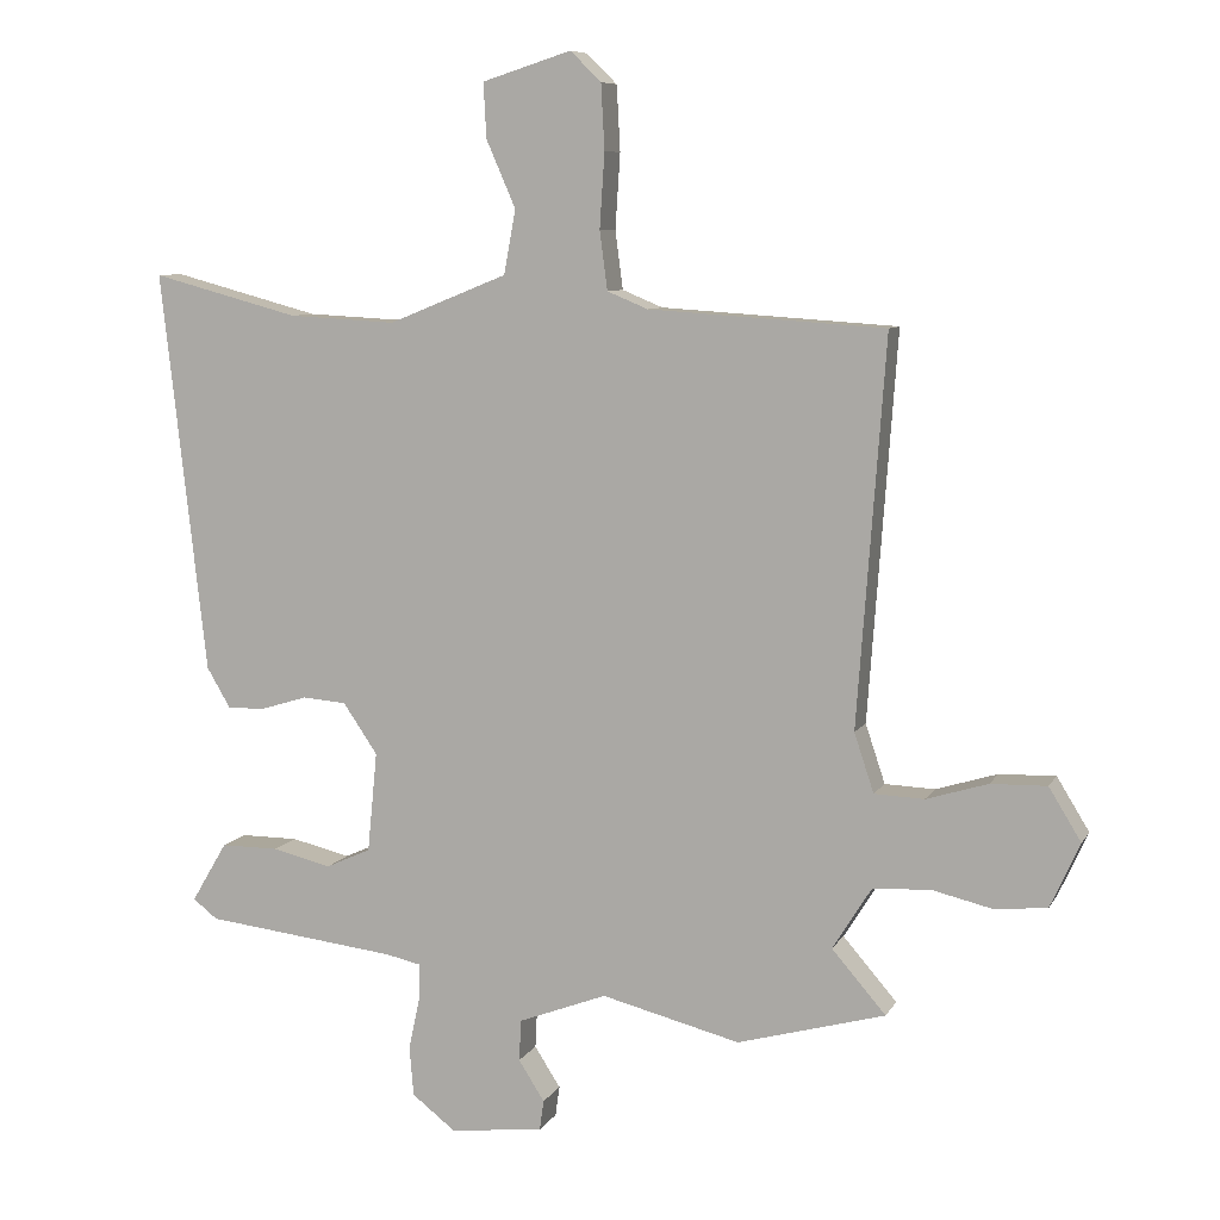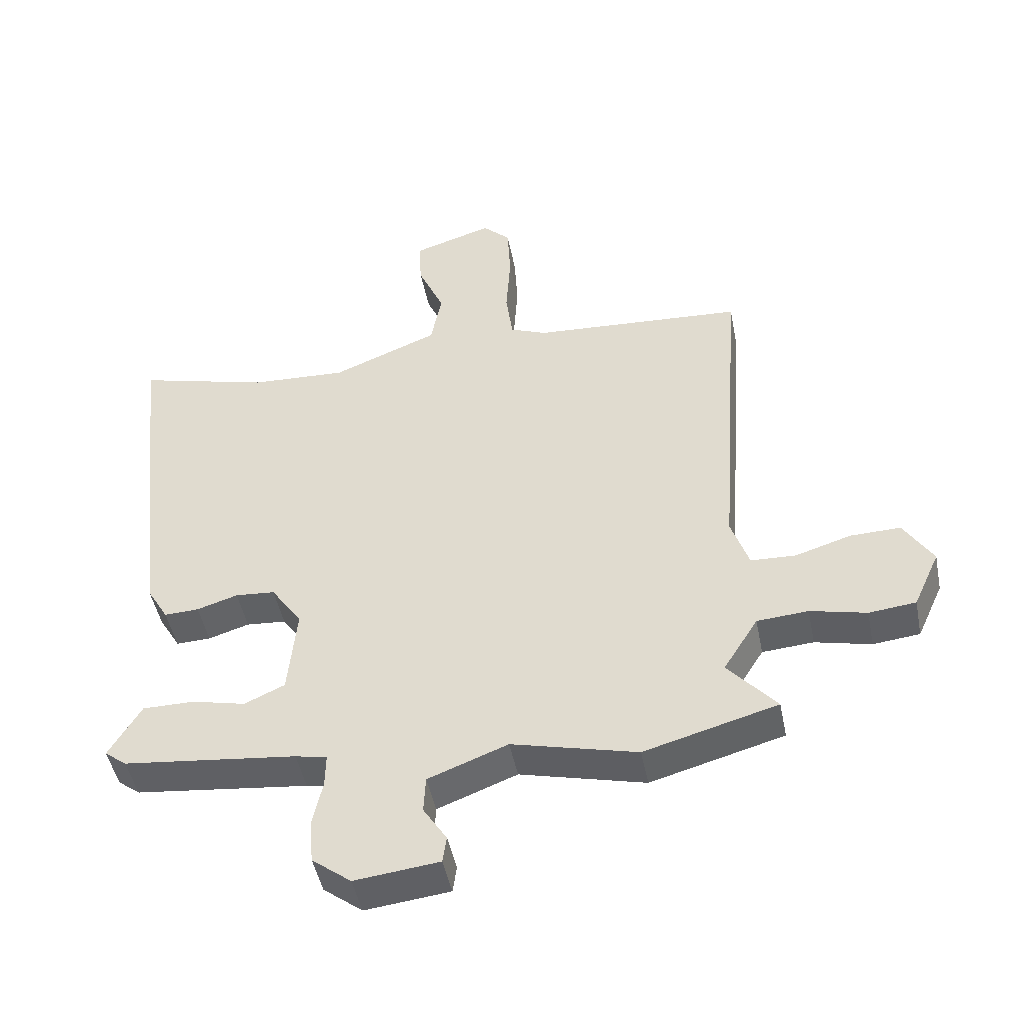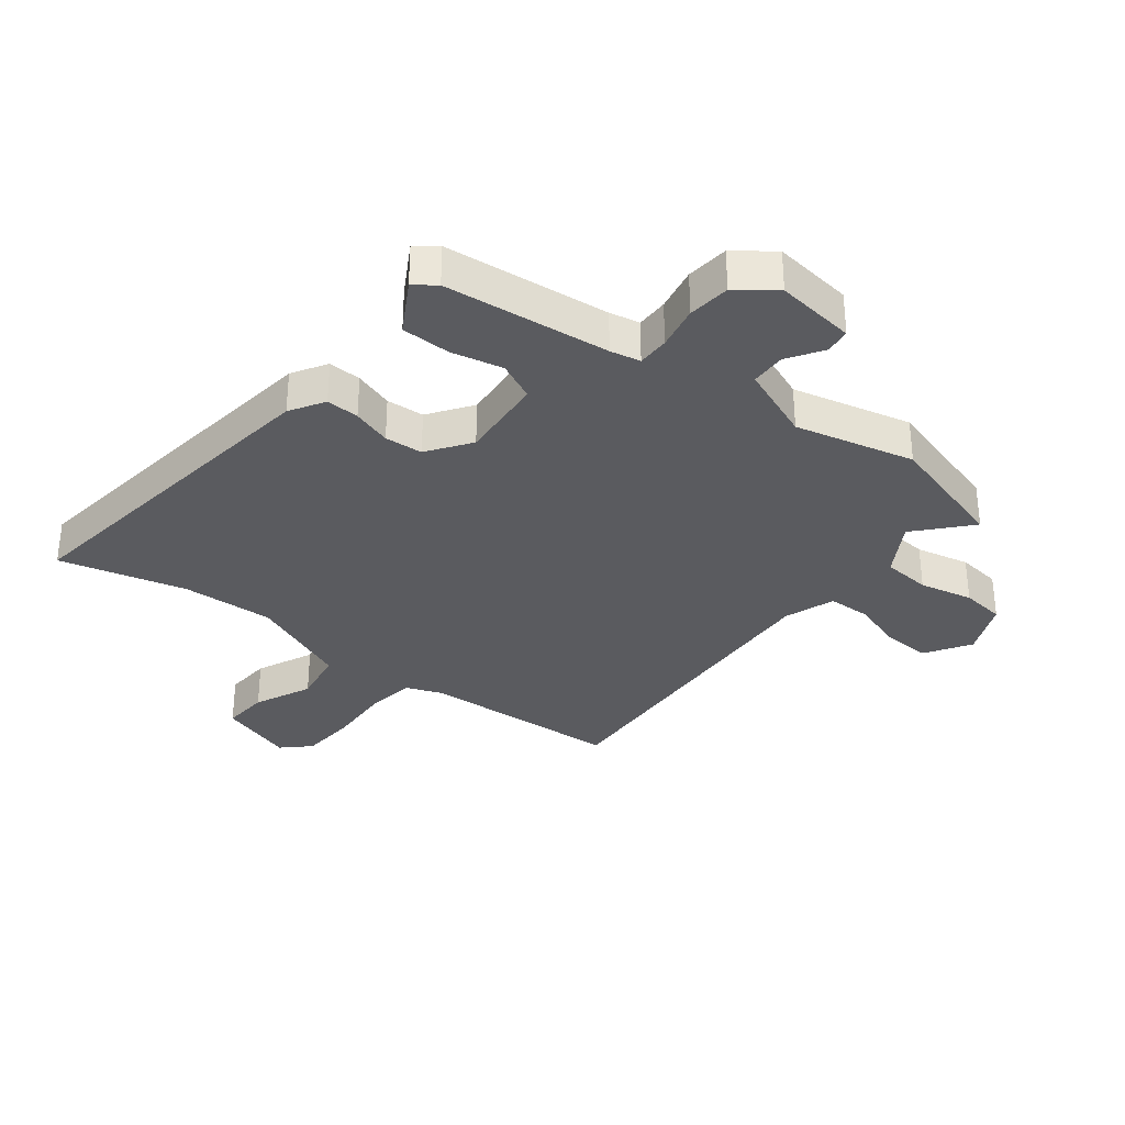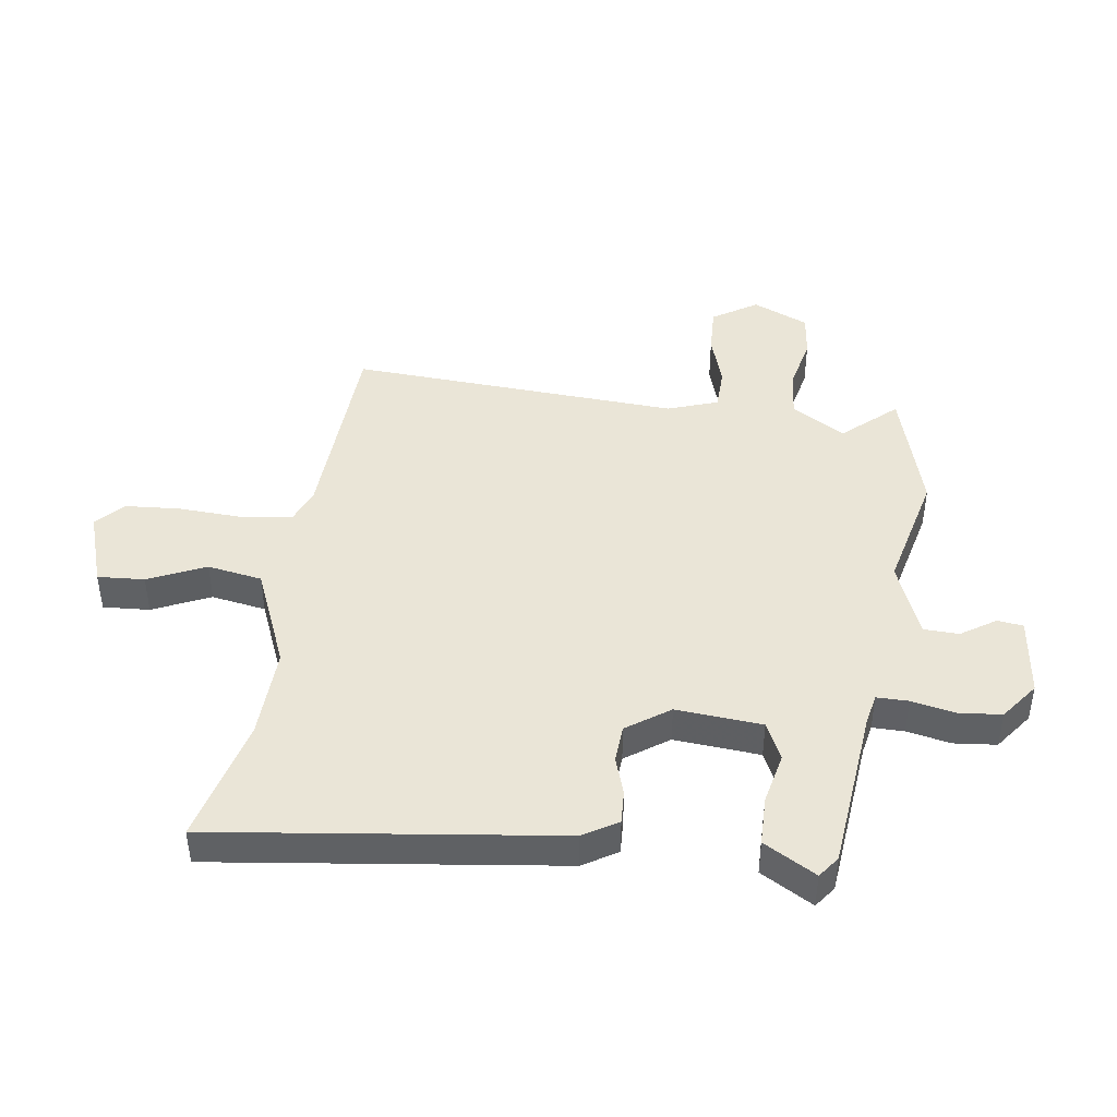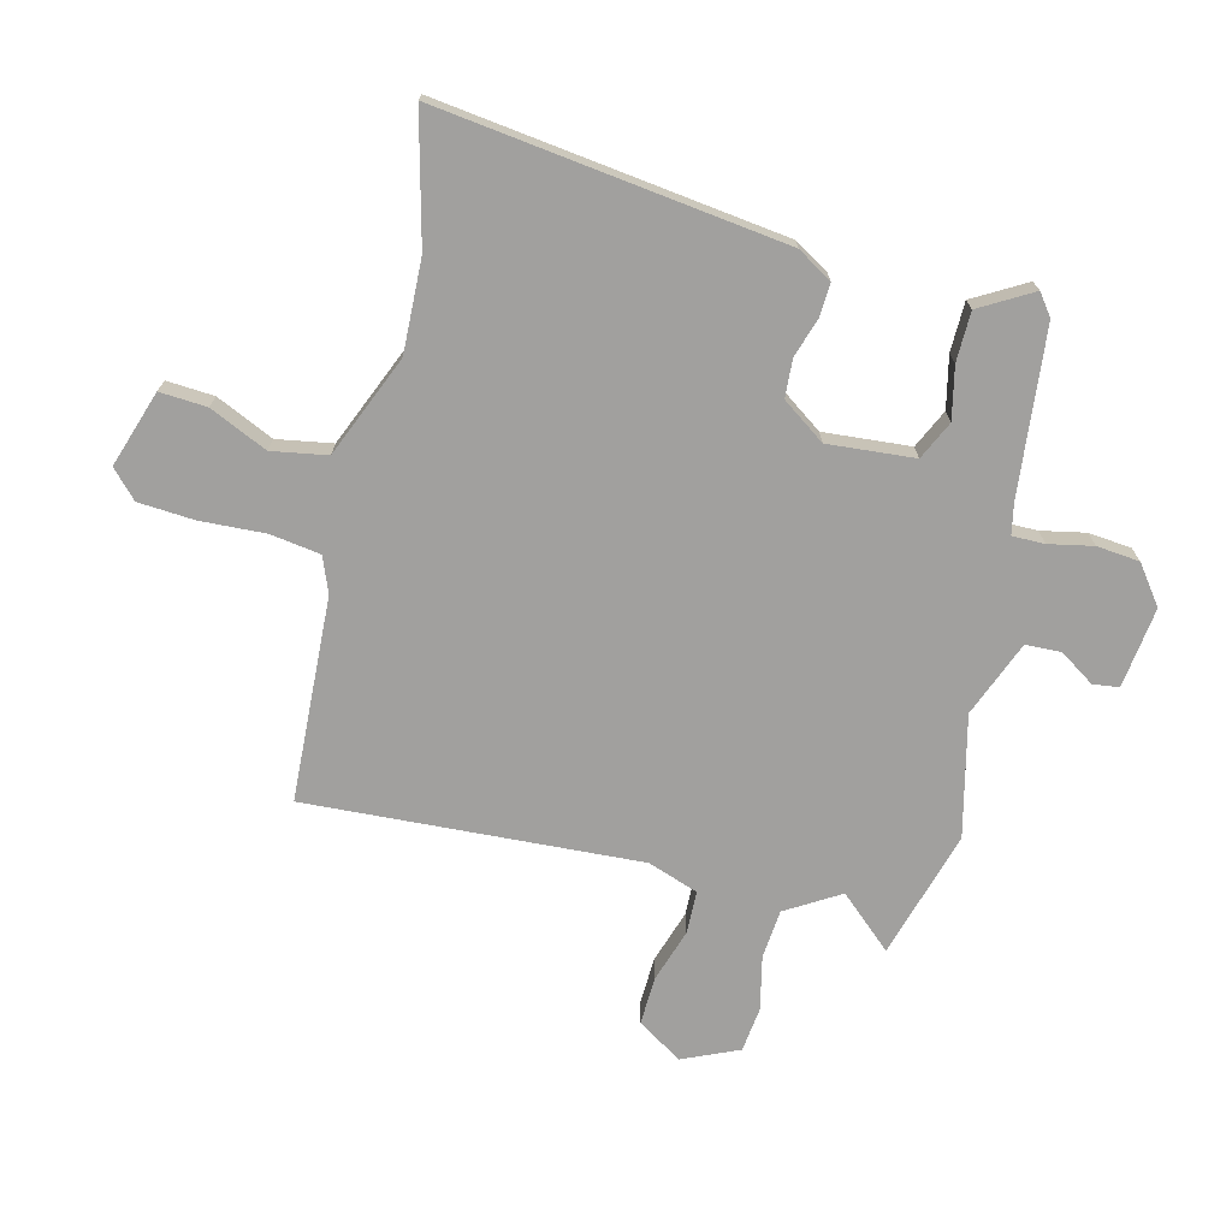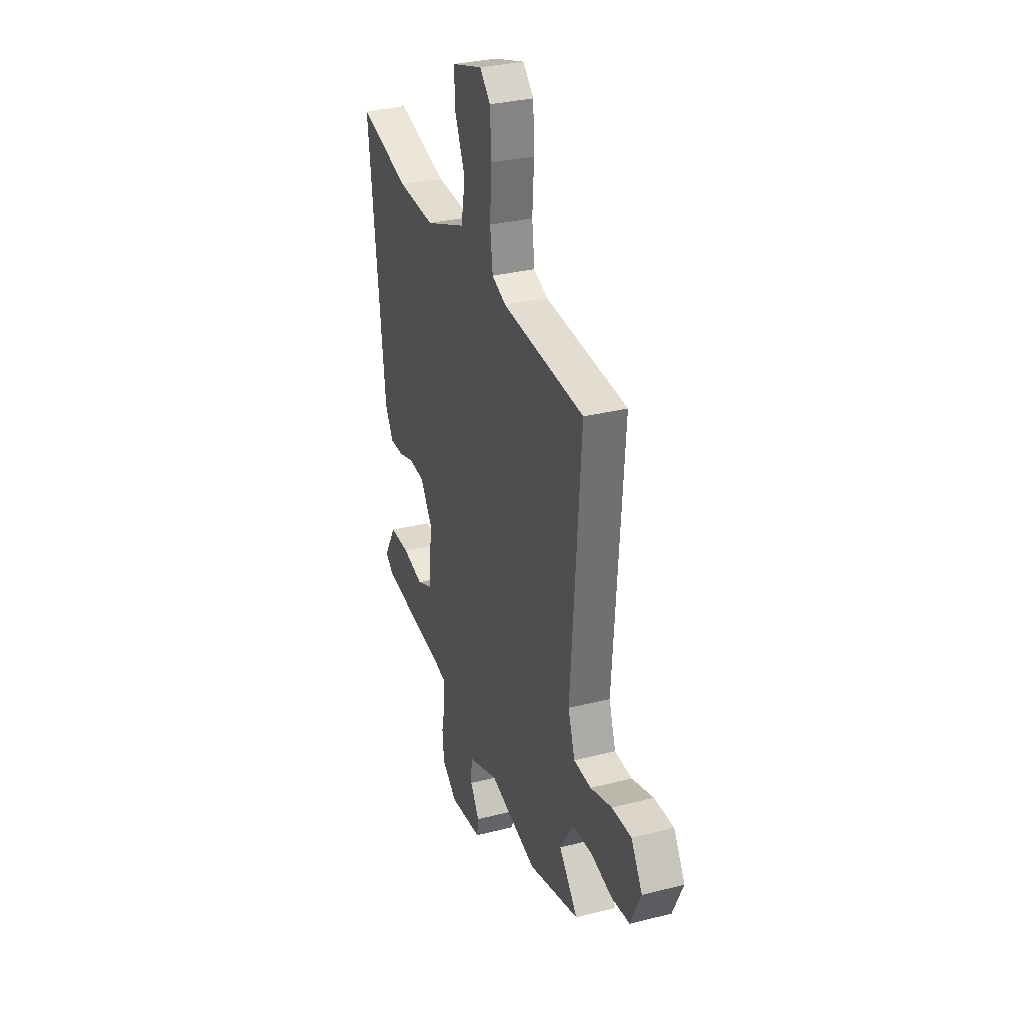
<metadata>
{"format":"obj","ext":"obj","renderer":"f3d","projection":"perspective","resolution":1024,"background":"white","views":[{"elev":8.1,"azim":-162.0,"up":"+Z"},{"elev":-47.3,"azim":-168.8,"up":"+Z"},{"elev":-32.8,"azim":141.2,"up":"+Y"},{"elev":44.1,"azim":97.2,"up":"+Y"},{"elev":-71.8,"azim":75.2,"up":"+Y"},{"elev":31.5,"azim":-109.8,"up":"+Z"}]}
</metadata>
<code>
v -0.519 0.07 0.453
v -0.182 0.07 0.475
v -0.124 0.07 0.499
v -0.113 0.07 0.582
v -0.12 0.07 0.689
v -0.115 0.07 0.782
v -0.071 0.07 0.825
v 0.056 0.07 0.785
v 0.052 0.07 0.707
v 0.01 0.07 0.611
v 0.027 0.07 0.52
v 0.196 0.07 0.452
v 0.349 0.07 0.46
v 0.559 0.07 0.516
v 0.494 0.07 -0.057
v 0.46 0.07 -0.115
v 0.405 0.07 -0.113
v 0.34 0.07 -0.093
v 0.277 0.07 -0.098
v 0.228 0.07 -0.17
v 0.242 0.07 -0.313
v 0.306 0.07 -0.342
v 0.391 0.07 -0.322
v 0.473 0.07 -0.322
v 0.524 0.07 -0.408
v 0.489 0.07 -0.435
v 0.214 0.07 -0.467
v 0.164 0.07 -0.478
v 0.165 0.07 -0.531
v 0.181 0.07 -0.604
v 0.175 0.07 -0.675
v 0.113 0.07 -0.723
v -0.021 0.07 -0.708
v -0.027 0.07 -0.665
v 0.01 0.07 -0.607
v 0.007 0.07 -0.548
v -0.119 0.07 -0.5
v -0.317 0.07 -0.55
v -0.528 0.07 -0.492
v -0.451 0.07 -0.403
v -0.506 0.07 -0.315
v -0.587 0.07 -0.309
v -0.676 0.07 -0.33
v -0.75 0.07 -0.322
v -0.792 0.07 -0.23
v -0.746 0.07 -0.155
v -0.666 0.07 -0.157
v -0.578 0.07 -0.184
v -0.507 0.07 -0.181
v -0.479 0.07 -0.097
v -0.519 0 0.453
v -0.182 0 0.475
v -0.124 0 0.499
v -0.113 0 0.582
v -0.12 0 0.689
v -0.115 0 0.782
v -0.071 0 0.825
v 0.056 0 0.785
v 0.052 0 0.707
v 0.01 0 0.611
v 0.027 0 0.52
v 0.196 0 0.452
v 0.349 0 0.46
v 0.559 0 0.516
v 0.494 0 -0.057
v 0.46 0 -0.115
v 0.405 0 -0.113
v 0.34 0 -0.093
v 0.277 0 -0.098
v 0.228 0 -0.17
v 0.242 0 -0.313
v 0.306 0 -0.342
v 0.391 0 -0.322
v 0.473 0 -0.322
v 0.524 0 -0.408
v 0.489 0 -0.435
v 0.214 0 -0.467
v 0.164 0 -0.478
v 0.165 0 -0.531
v 0.181 0 -0.604
v 0.175 0 -0.675
v 0.113 0 -0.723
v -0.021 0 -0.708
v -0.027 0 -0.665
v 0.01 0 -0.607
v 0.007 0 -0.548
v -0.119 0 -0.5
v -0.317 0 -0.55
v -0.528 0 -0.492
v -0.451 0 -0.403
v -0.506 0 -0.315
v -0.587 0 -0.309
v -0.676 0 -0.33
v -0.75 0 -0.322
v -0.792 0 -0.23
v -0.746 0 -0.155
v -0.666 0 -0.157
v -0.578 0 -0.184
v -0.507 0 -0.181
v -0.479 0 -0.097
f 45 46 47 48
f 45 48 49
f 42 43 44 45
f 41 42 45 49
f 40 41 49 50
f 37 38 39 40
f 32 33 34 35
f 32 35 36
f 29 30 31 32
f 28 29 32 36
f 24 25 26 27
f 22 23 24 27
f 21 22 27 28
f 20 21 28 36
f 15 16 17 18
f 13 14 15 18
f 12 13 18 19
f 11 12 19 20
f 7 8 9 10
f 7 10 11
f 4 5 6 7
f 3 4 7 11
f 2 3 11 20
f 37 40 50 1
f 20 36 37
f 1 2 20 37
f 98 97 96 95
f 99 98 95
f 95 94 93 92
f 99 95 92 91
f 100 99 91 90
f 90 89 88 87
f 85 84 83 82
f 86 85 82
f 82 81 80 79
f 86 82 79 78
f 77 76 75 74
f 77 74 73 72
f 78 77 72 71
f 86 78 71 70
f 68 67 66 65
f 68 65 64 63
f 69 68 63 62
f 70 69 62 61
f 60 59 58 57
f 61 60 57
f 57 56 55 54
f 61 57 54 53
f 70 61 53 52
f 51 100 90 87
f 87 86 70
f 87 70 52 51
f 1 51 52 2
f 2 52 53 3
f 3 53 54 4
f 4 54 55 5
f 5 55 56 6
f 6 56 57 7
f 7 57 58 8
f 8 58 59 9
f 9 59 60 10
f 10 60 61 11
f 11 61 62 12
f 12 62 63 13
f 13 63 64 14
f 14 64 65 15
f 15 65 66 16
f 16 66 67 17
f 17 67 68 18
f 18 68 69 19
f 19 69 70 20
f 20 70 71 21
f 21 71 72 22
f 22 72 73 23
f 23 73 74 24
f 24 74 75 25
f 25 75 76 26
f 26 76 77 27
f 27 77 78 28
f 28 78 79 29
f 29 79 80 30
f 30 80 81 31
f 31 81 82 32
f 32 82 83 33
f 33 83 84 34
f 34 84 85 35
f 35 85 86 36
f 36 86 87 37
f 37 87 88 38
f 38 88 89 39
f 39 89 90 40
f 40 90 91 41
f 41 91 92 42
f 42 92 93 43
f 43 93 94 44
f 44 94 95 45
f 45 95 96 46
f 46 96 97 47
f 47 97 98 48
f 48 98 99 49
f 49 99 100 50
f 50 100 51 1

</code>
